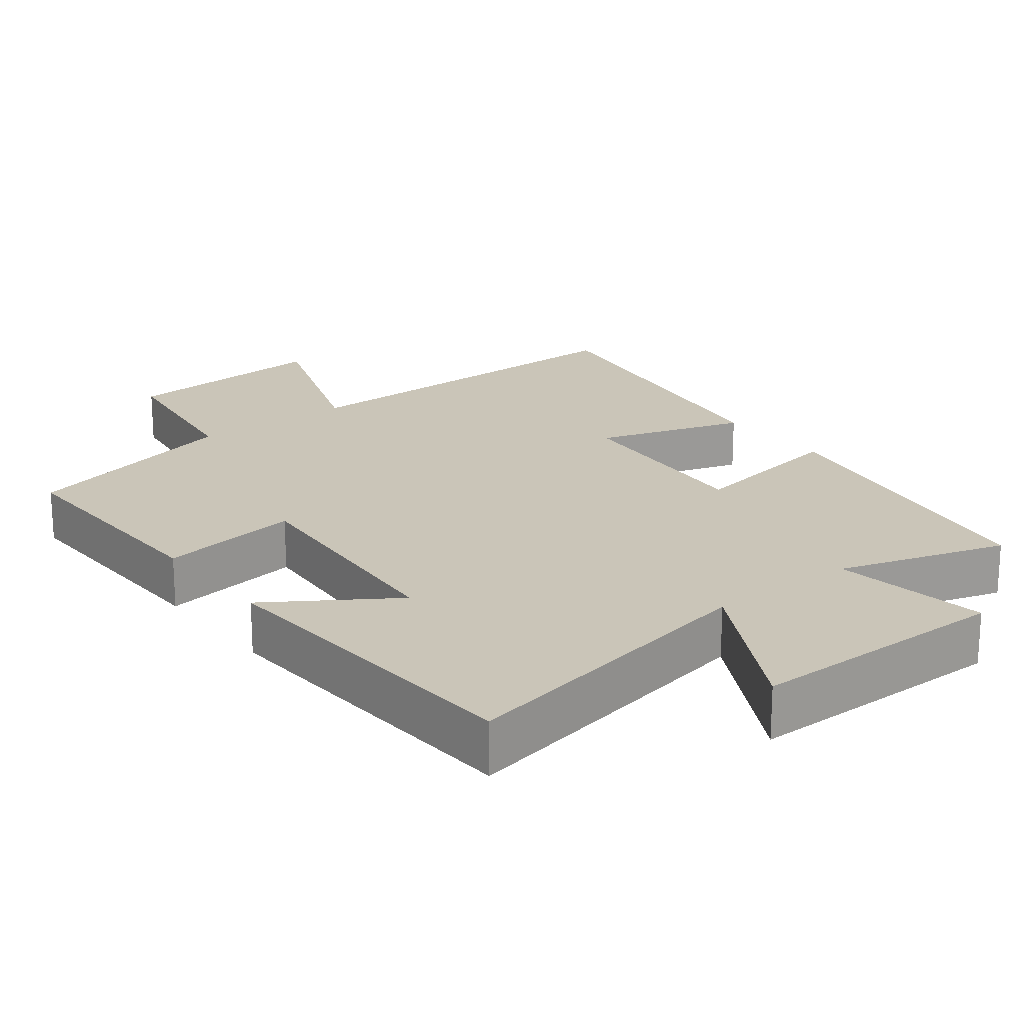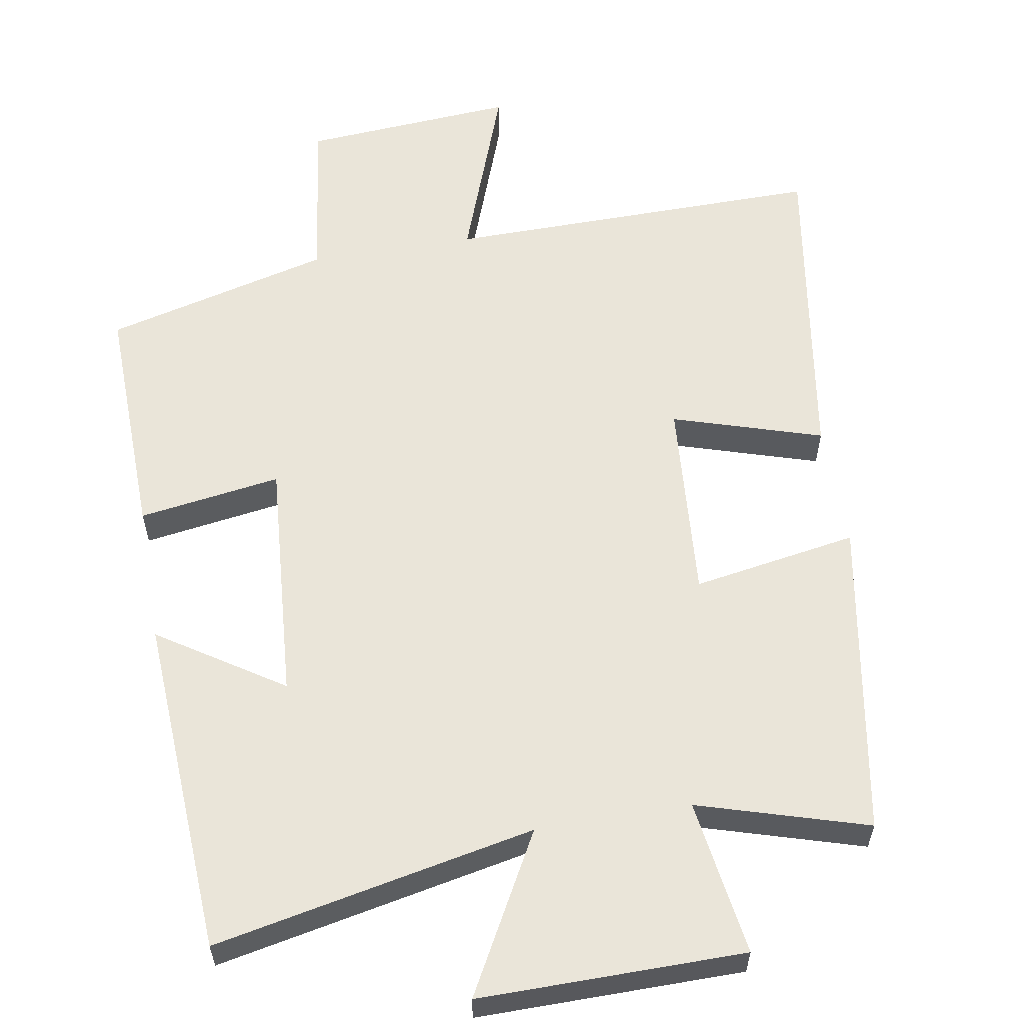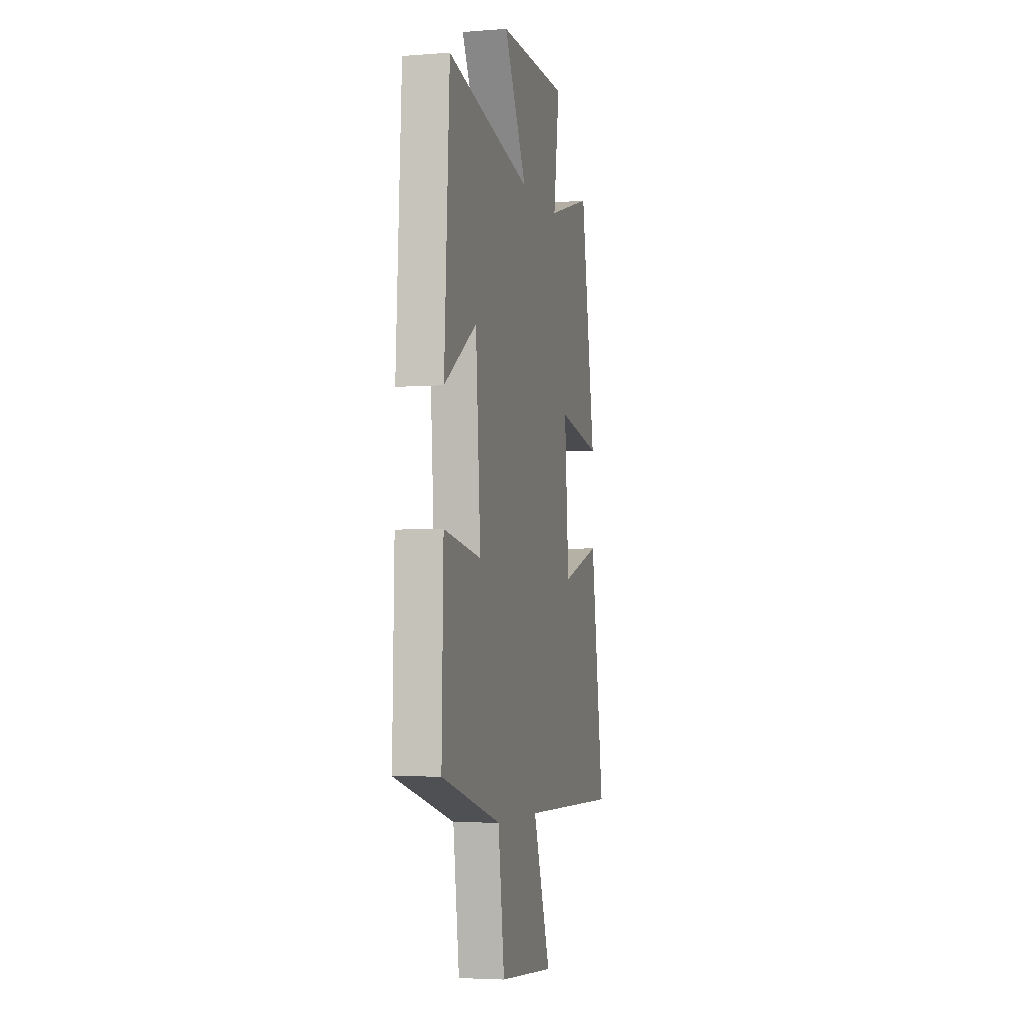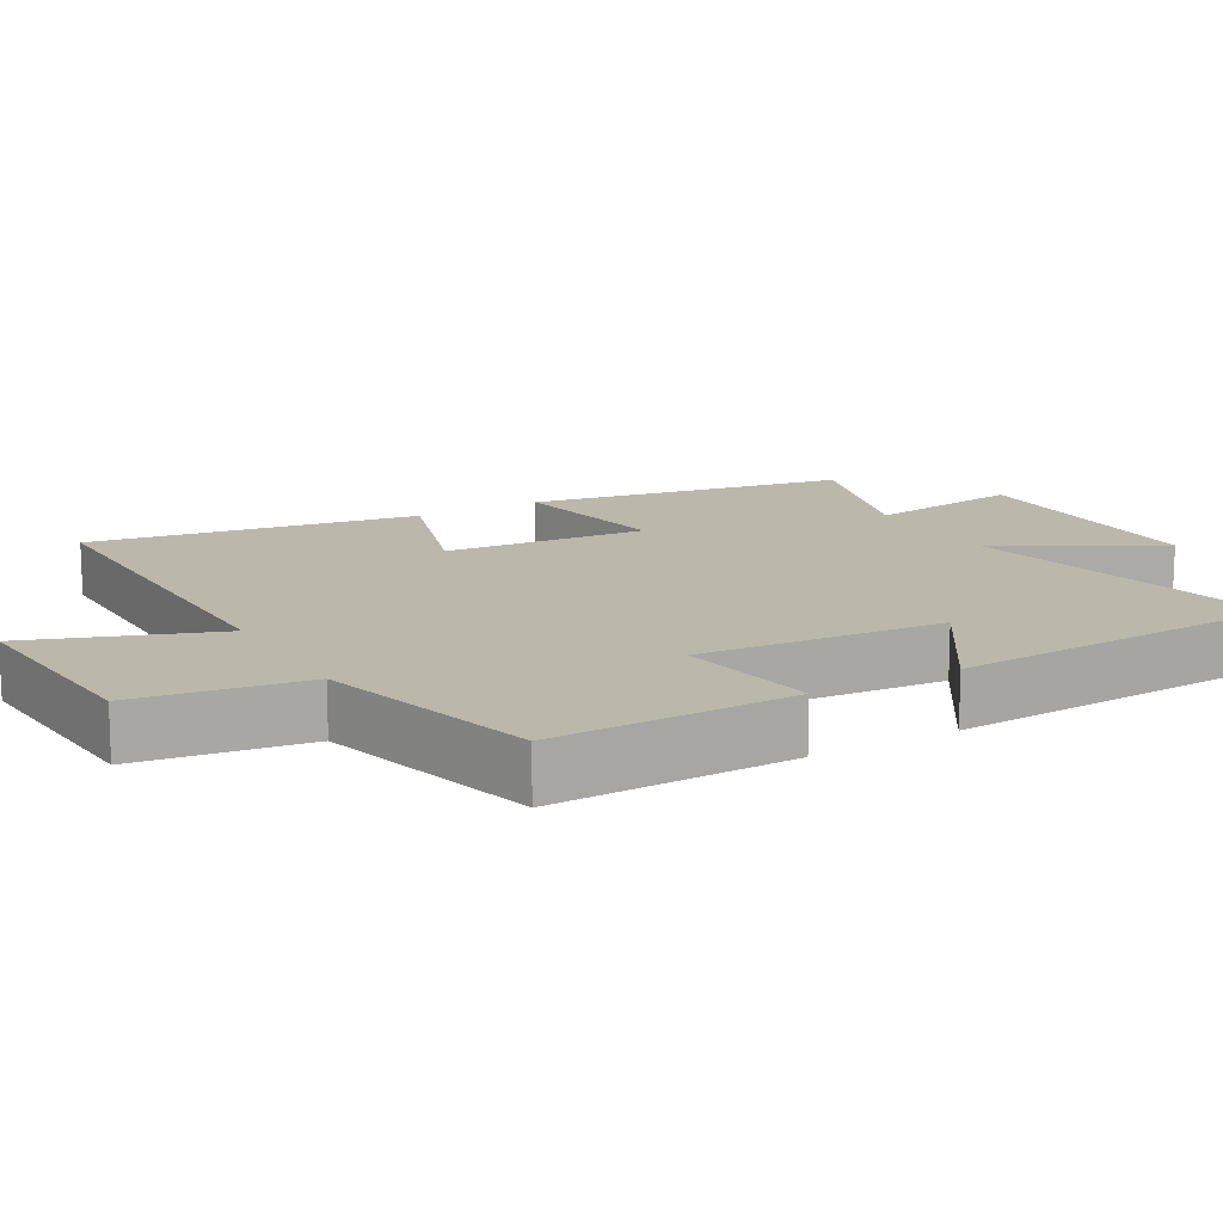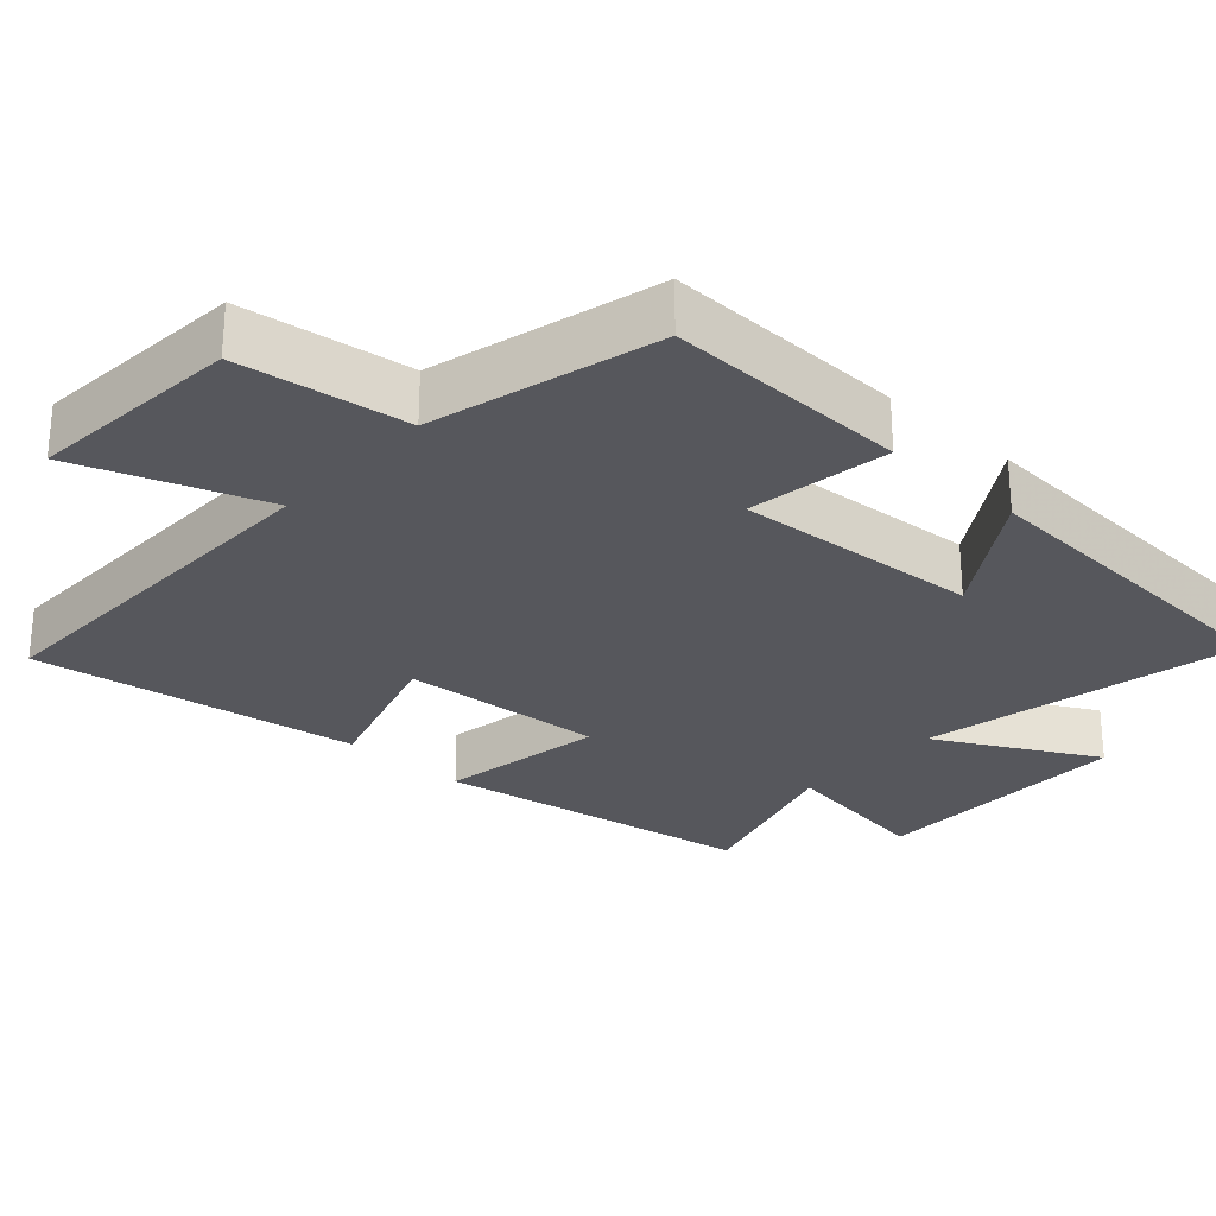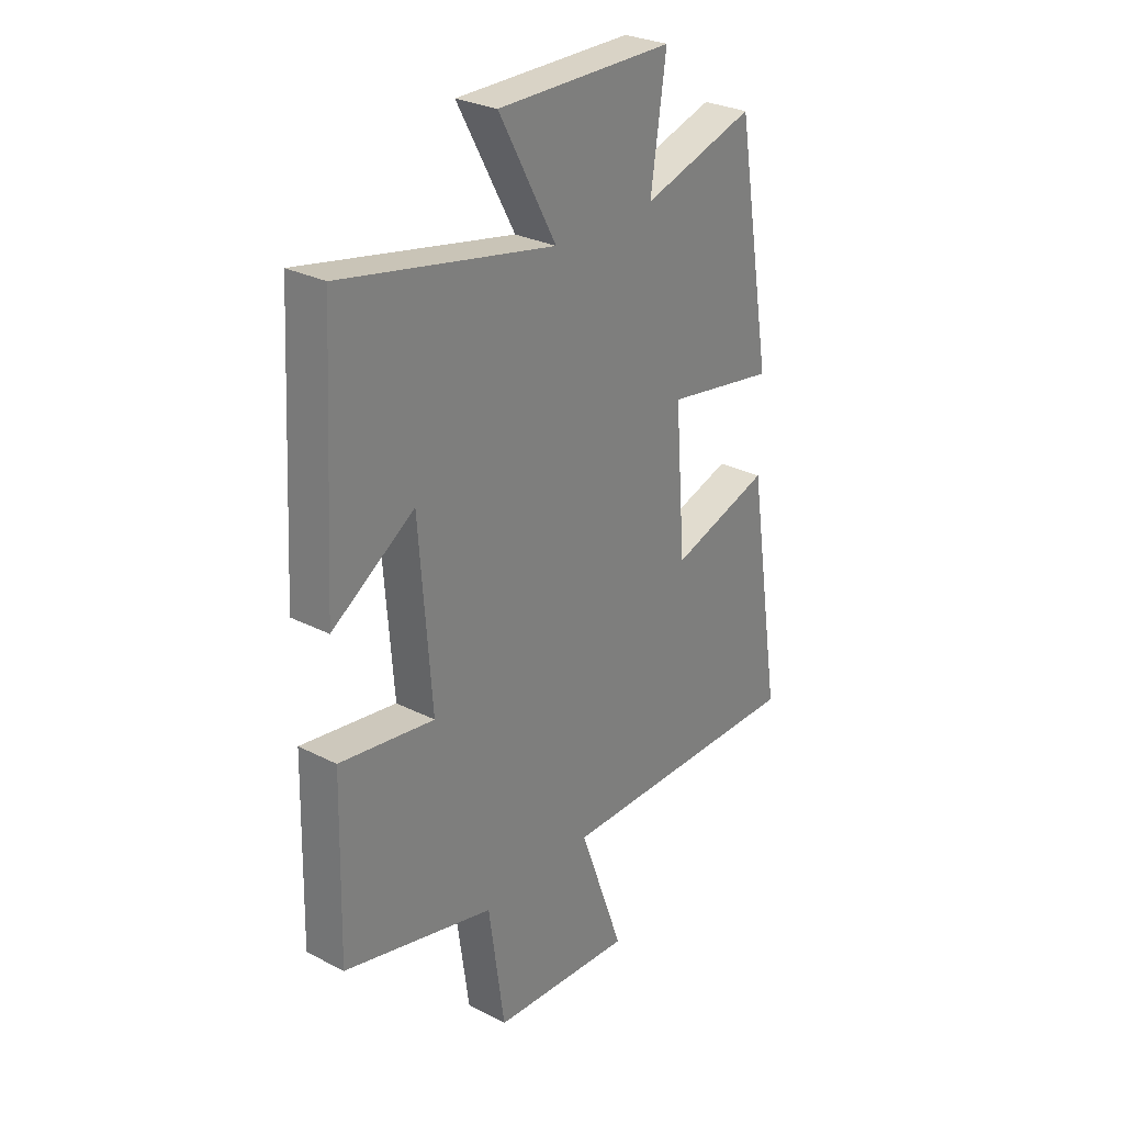
<metadata>
{"format":"obj","ext":"obj","renderer":"f3d","projection":"perspective","resolution":1024,"background":"white","views":[{"elev":20.3,"azim":-37.7,"up":"+Y"},{"elev":58.5,"azim":-9.7,"up":"+Y"},{"elev":-4.3,"azim":-76.1,"up":"+Z"},{"elev":14.2,"azim":-119.7,"up":"+Y"},{"elev":-27.6,"azim":-132.4,"up":"+Y"},{"elev":28.5,"azim":-52.4,"up":"+Z"}]}
</metadata>
<code>
v 0.424 0.07 0.571
v 0.5 0.07 0.127
v 0.27 0.07 0.166
v 0.292 0.07 -0.116
v 0.5 0.07 -0.051
v 0.571 0.07 -0.506
v 0.043 0.07 -0.5
v 0.136 0.07 -0.757
v -0.16 0.07 -0.735
v -0.193 0.07 -0.5
v -0.508 0.07 -0.418
v -0.5 0.07 -0.081
v -0.302 0.07 -0.111
v -0.328 0.07 0.229
v -0.5 0.07 0.117
v -0.473 0.07 0.591
v -0.027 0.07 0.5
v -0.147 0.07 0.72
v 0.221 0.07 0.718
v 0.189 0.07 0.5
v 0.424 0 0.571
v 0.5 0 0.127
v 0.27 0 0.166
v 0.292 0 -0.116
v 0.5 0 -0.051
v 0.571 0 -0.506
v 0.043 0 -0.5
v 0.136 0 -0.757
v -0.16 0 -0.735
v -0.193 0 -0.5
v -0.508 0 -0.418
v -0.5 0 -0.081
v -0.302 0 -0.111
v -0.328 0 0.229
v -0.5 0 0.117
v -0.473 0 0.591
v -0.027 0 0.5
v -0.147 0 0.72
v 0.221 0 0.718
v 0.189 0 0.5
f 17 18 19 20
f 14 15 16 17
f 13 14 17 20
f 10 11 12 13
f 10 13 20 1
f 7 8 9 10
f 4 5 6 7
f 3 4 7 10
f 1 2 3
f 1 3 10
f 40 39 38 37
f 37 36 35 34
f 40 37 34 33
f 33 32 31 30
f 21 40 33 30
f 30 29 28 27
f 27 26 25 24
f 30 27 24 23
f 23 22 21
f 30 23 21
f 1 21 22 2
f 2 22 23 3
f 3 23 24 4
f 4 24 25 5
f 5 25 26 6
f 6 26 27 7
f 7 27 28 8
f 8 28 29 9
f 9 29 30 10
f 10 30 31 11
f 11 31 32 12
f 12 32 33 13
f 13 33 34 14
f 14 34 35 15
f 15 35 36 16
f 16 36 37 17
f 17 37 38 18
f 18 38 39 19
f 19 39 40 20
f 20 40 21 1

</code>
